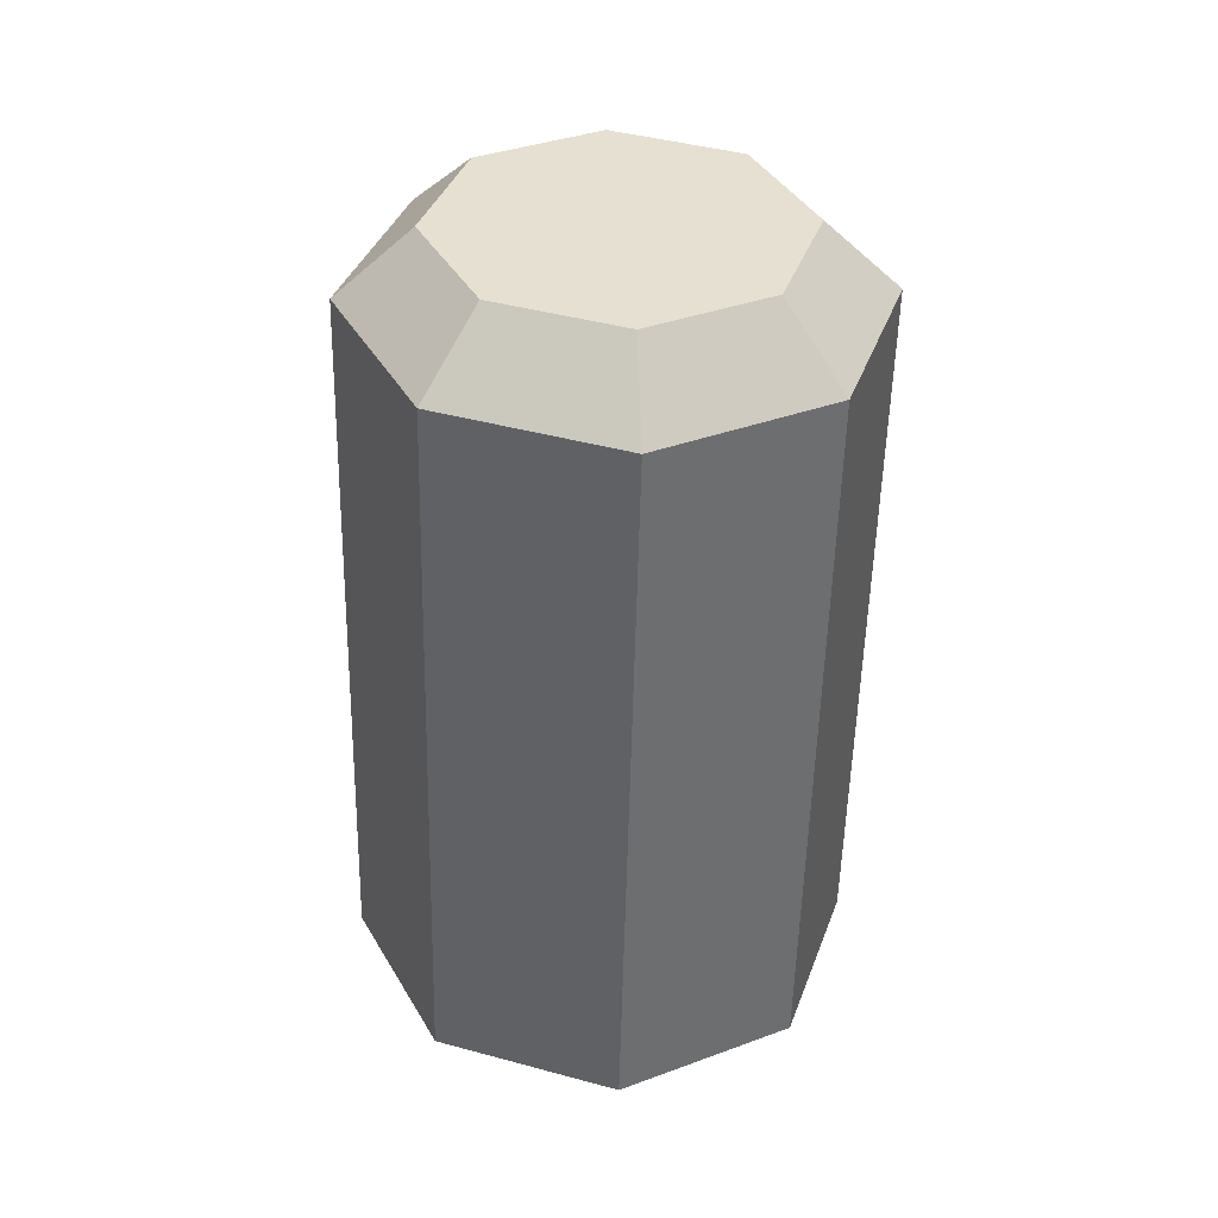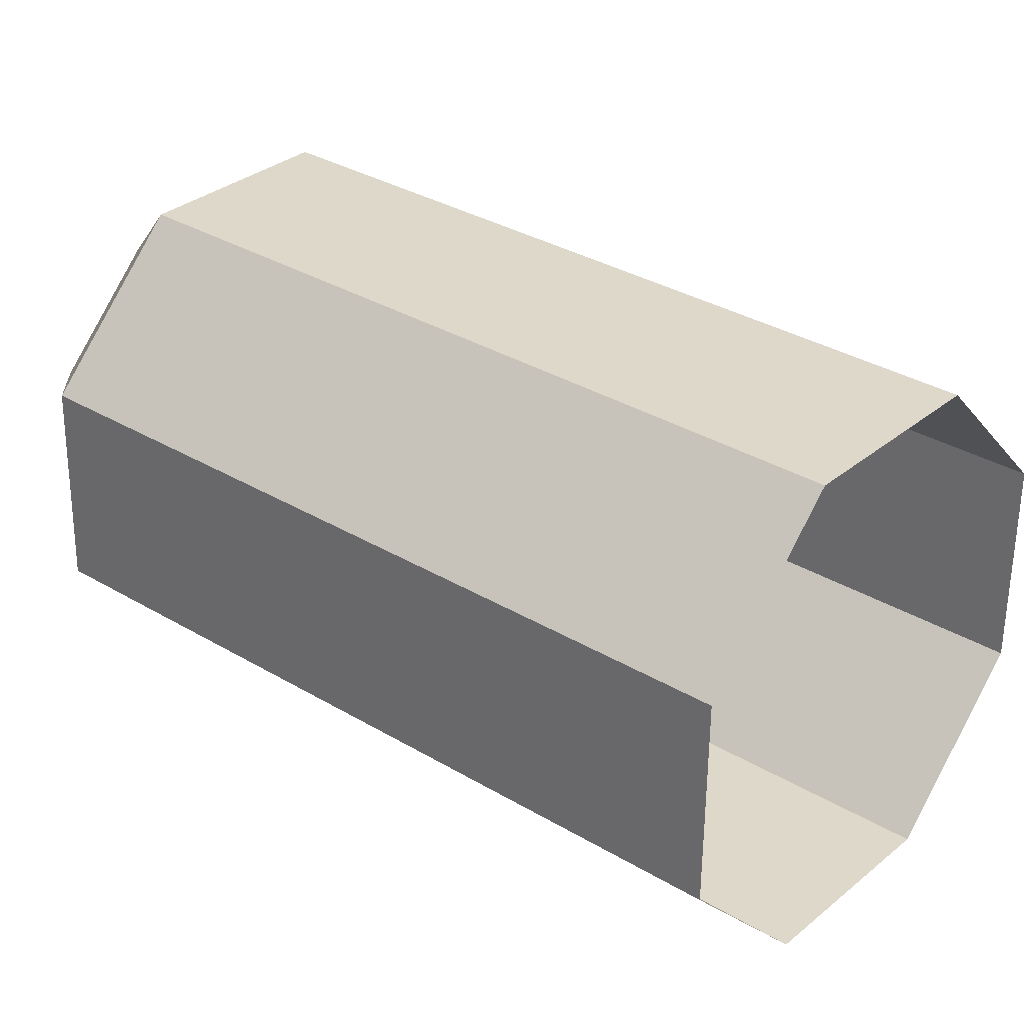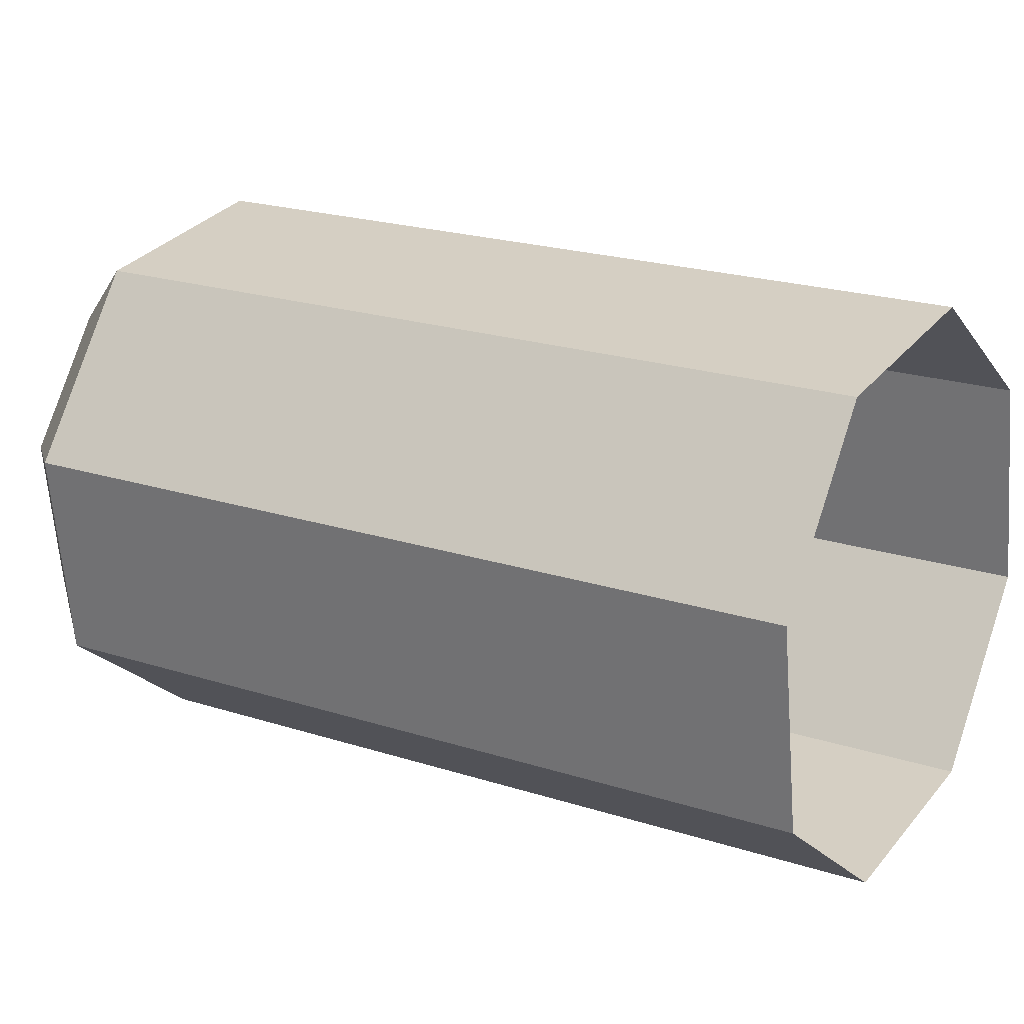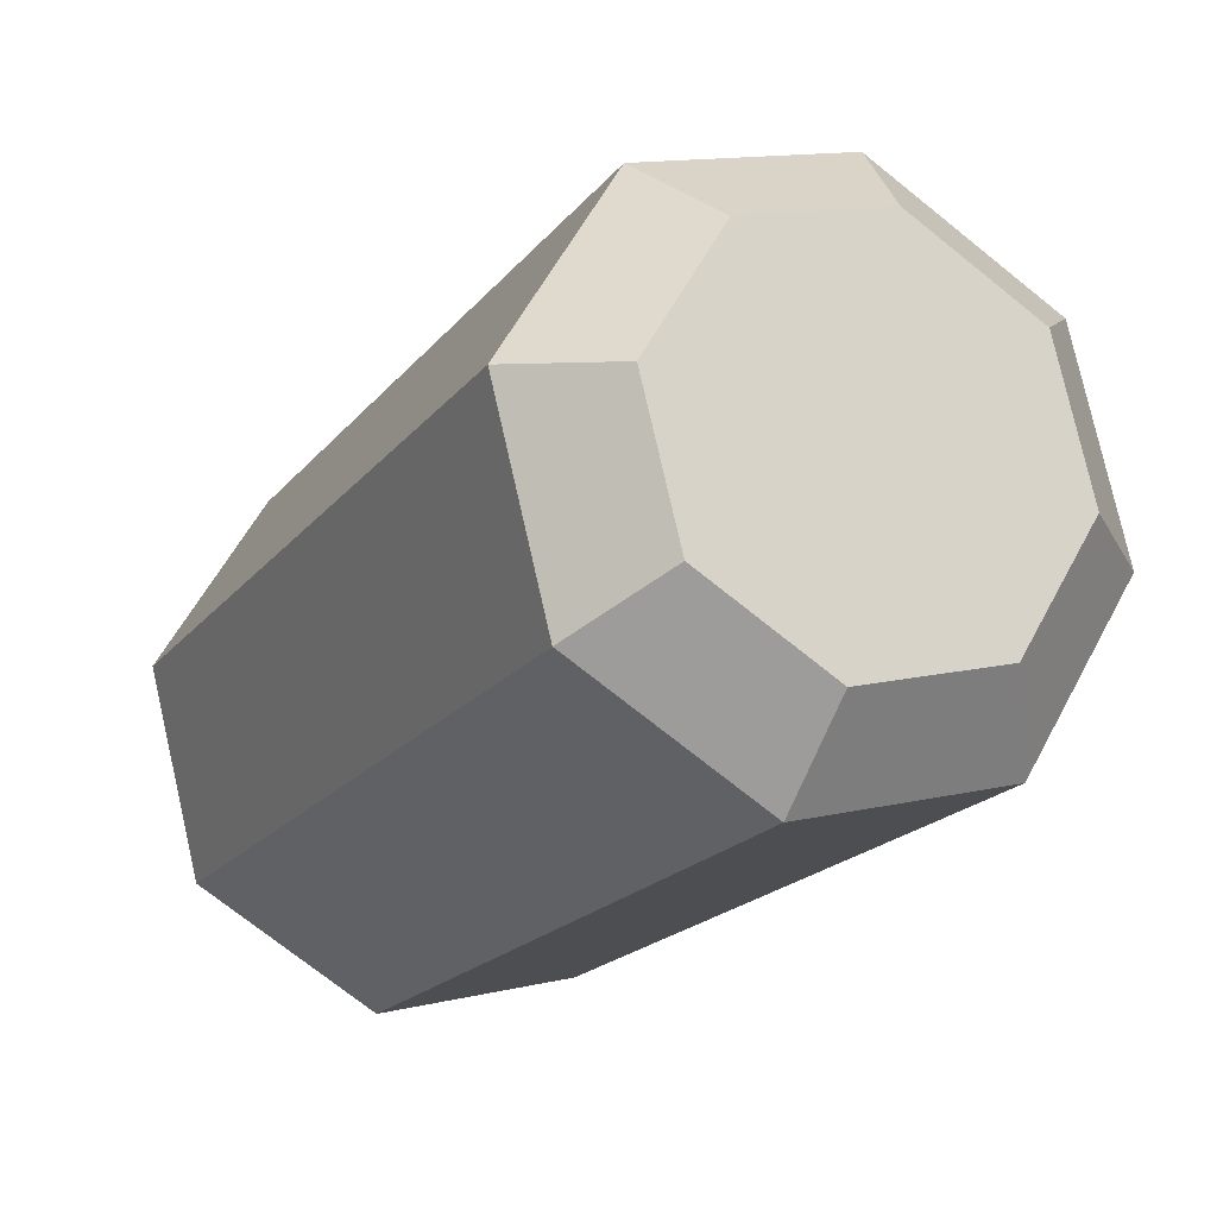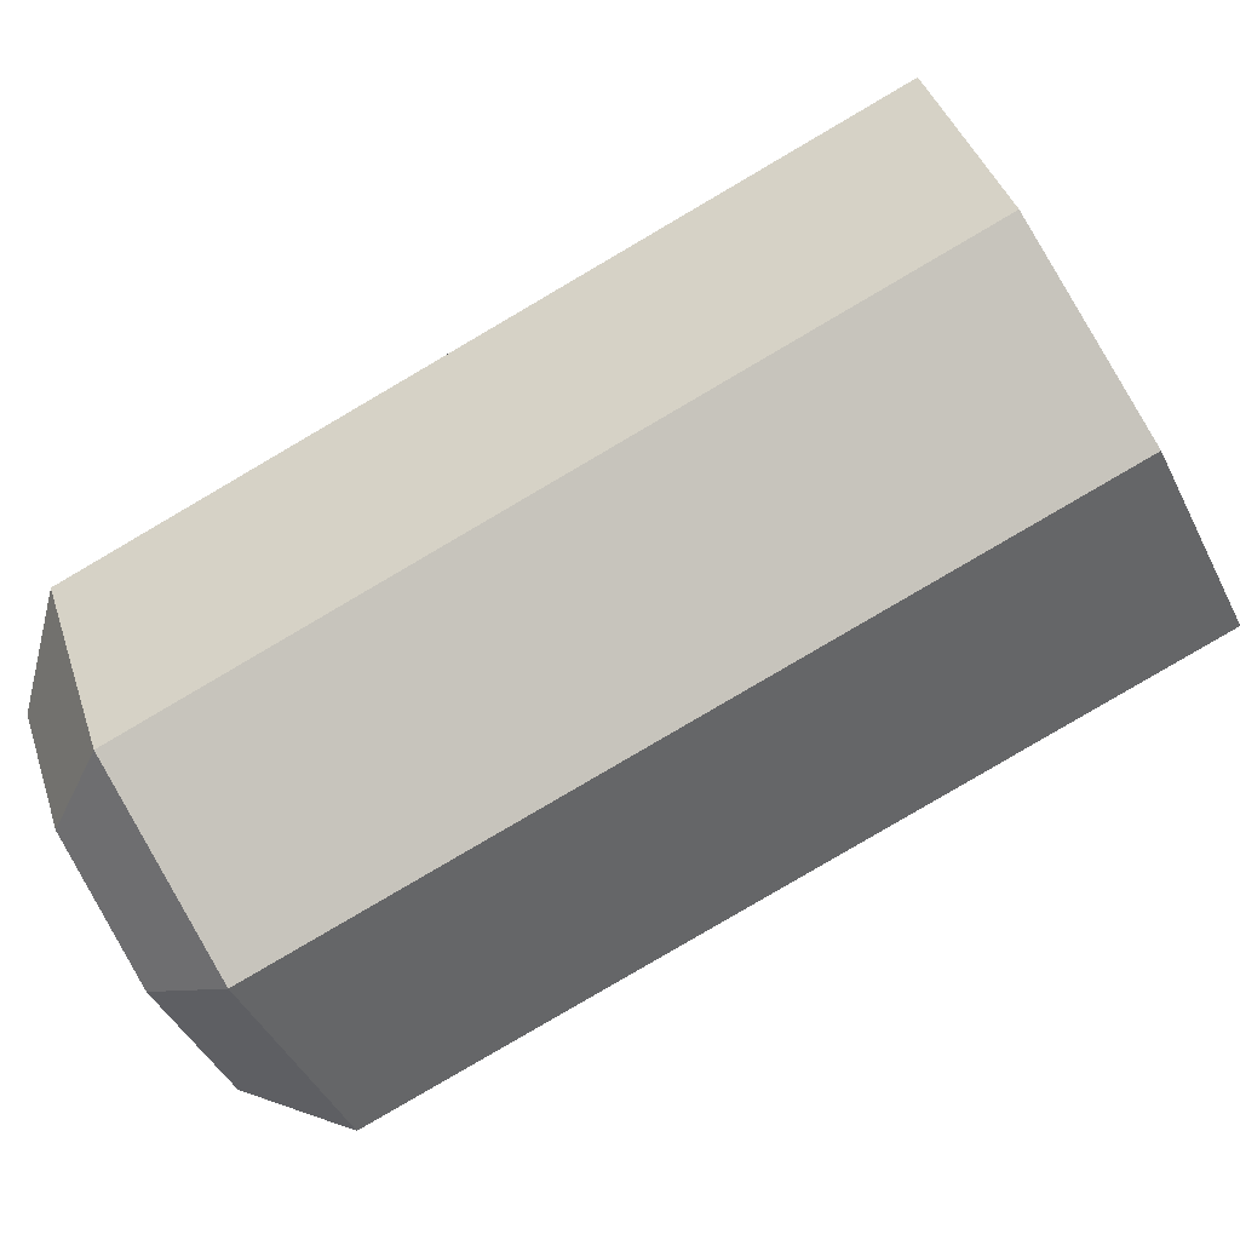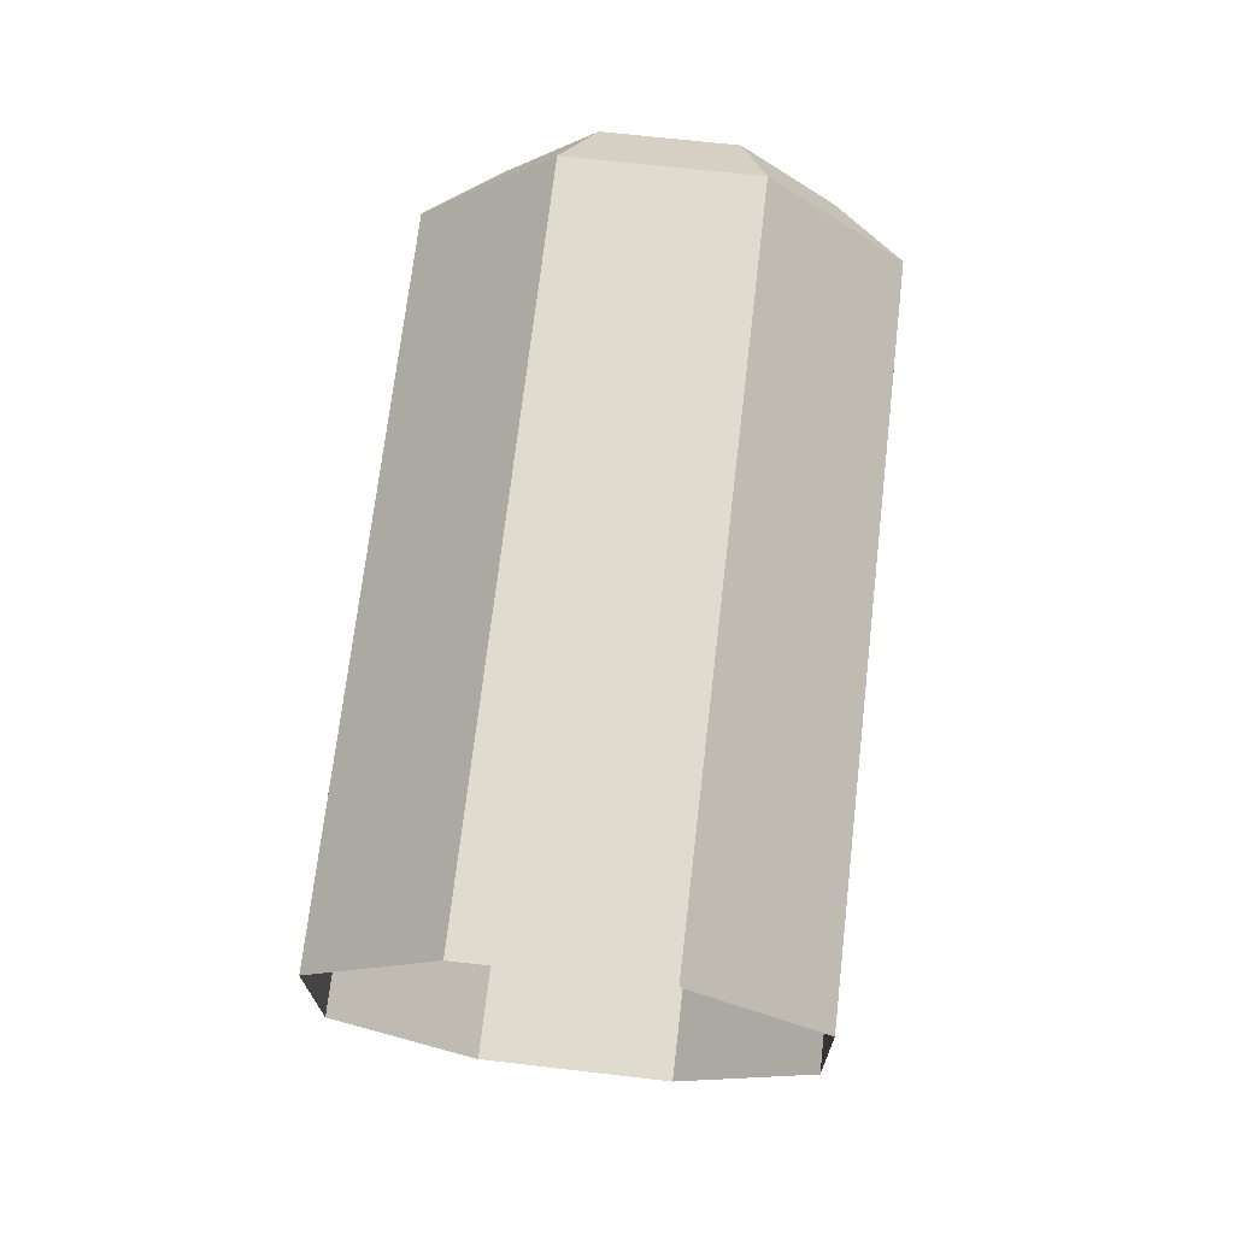
<metadata>
{"format":"obj","ext":"obj","renderer":"f3d","projection":"perspective","resolution":1024,"background":"white","views":[{"elev":20.1,"azim":175.7,"up":"+Y"},{"elev":59.6,"azim":-53.1,"up":"+Z"},{"elev":55.0,"azim":-63.5,"up":"+Z"},{"elev":-37.1,"azim":153.9,"up":"+Z"},{"elev":61.3,"azim":-115.3,"up":"+Z"},{"elev":-35.6,"azim":157.1,"up":"+Y"}]}
</metadata>
<code>
g collisionMesh_sideWalls_25
v 22.67 28.01 28.36
v 23.11 28.32 29.36
v 22.66 28.71 29.23
v 22.36 28.49 28.53
v 22.36 28.49 28.53
v 21.63 28.4 28.25
v 21.63 27.88 27.94
v 22.67 28.01 28.36
v 21.63 28.4 28.25
v 20.9 28.49 28.53
v 20.58 28.01 28.36
v 21.63 27.88 27.94
v 20.9 28.49 28.53
v 20.59 28.71 29.23
v 20.15 28.32 29.36
v 20.58 28.01 28.36
v 20.59 28.71 29.23
v 20.9 28.93 29.93
v 20.58 28.63 30.35
v 20.15 28.32 29.36
v 20.9 28.93 29.93
v 21.63 29.02 30.22
v 21.63 28.76 30.77
v 20.58 28.63 30.35
v 21.63 29.02 30.22
v 22.36 28.93 29.93
v 22.67 28.63 30.35
v 21.63 28.76 30.77
v 22.36 28.93 29.93
v 22.66 28.71 29.23
v 23.11 28.32 29.36
v 22.67 28.63 30.35
v 22.67 23.81 29.66
v 22.67 28.01 28.36
v 21.63 27.88 27.94
v 21.63 23.69 29.25
v 21.63 23.69 29.25
v 21.63 27.88 27.94
v 20.58 28.01 28.36
v 20.58 23.81 29.66
v 20.58 23.81 29.66
v 20.58 28.01 28.36
v 20.15 28.32 29.36
v 20.15 24.13 30.66
v 20.15 24.13 30.66
v 20.15 28.32 29.36
v 20.58 28.63 30.35
v 20.58 24.44 31.66
v 20.58 24.44 31.66
v 20.58 28.63 30.35
v 21.63 28.76 30.77
v 21.63 24.57 32.07
v 21.63 24.57 32.07
v 21.63 28.76 30.77
v 22.67 28.63 30.35
v 22.67 24.44 31.66
v 22.67 24.44 31.66
v 22.67 28.63 30.35
v 23.11 28.32 29.36
v 23.11 24.13 30.66
v 23.11 24.13 30.66
v 23.11 28.32 29.36
v 22.67 28.01 28.36
v 22.67 23.81 29.66
v 22.36 28.49 28.53
v 21.63 28.71 29.23
v 21.63 28.4 28.25
v 22.66 28.71 29.23
v 20.9 28.49 28.53
v 22.36 28.93 29.93
v 20.59 28.71 29.23
v 21.63 29.02 30.22
v 20.9 28.93 29.93
g collisionMesh_sideWalls_25_0
f 3 2 1
f 4 3 1
f 7 6 5
f 8 7 5
f 11 10 9
f 12 11 9
f 15 14 13
f 16 15 13
f 19 18 17
f 20 19 17
f 23 22 21
f 24 23 21
f 27 26 25
f 28 27 25
f 31 30 29
f 32 31 29
f 35 34 33
f 36 35 33
f 39 38 37
f 40 39 37
f 43 42 41
f 44 43 41
f 47 46 45
f 48 47 45
f 51 50 49
f 52 51 49
f 55 54 53
f 56 55 53
f 59 58 57
f 60 59 57
f 63 62 61
f 64 63 61
f 67 66 65
f 65 66 68
f 69 66 67
f 68 66 70
f 71 66 69
f 70 66 72
f 73 66 71
f 72 66 73

</code>
